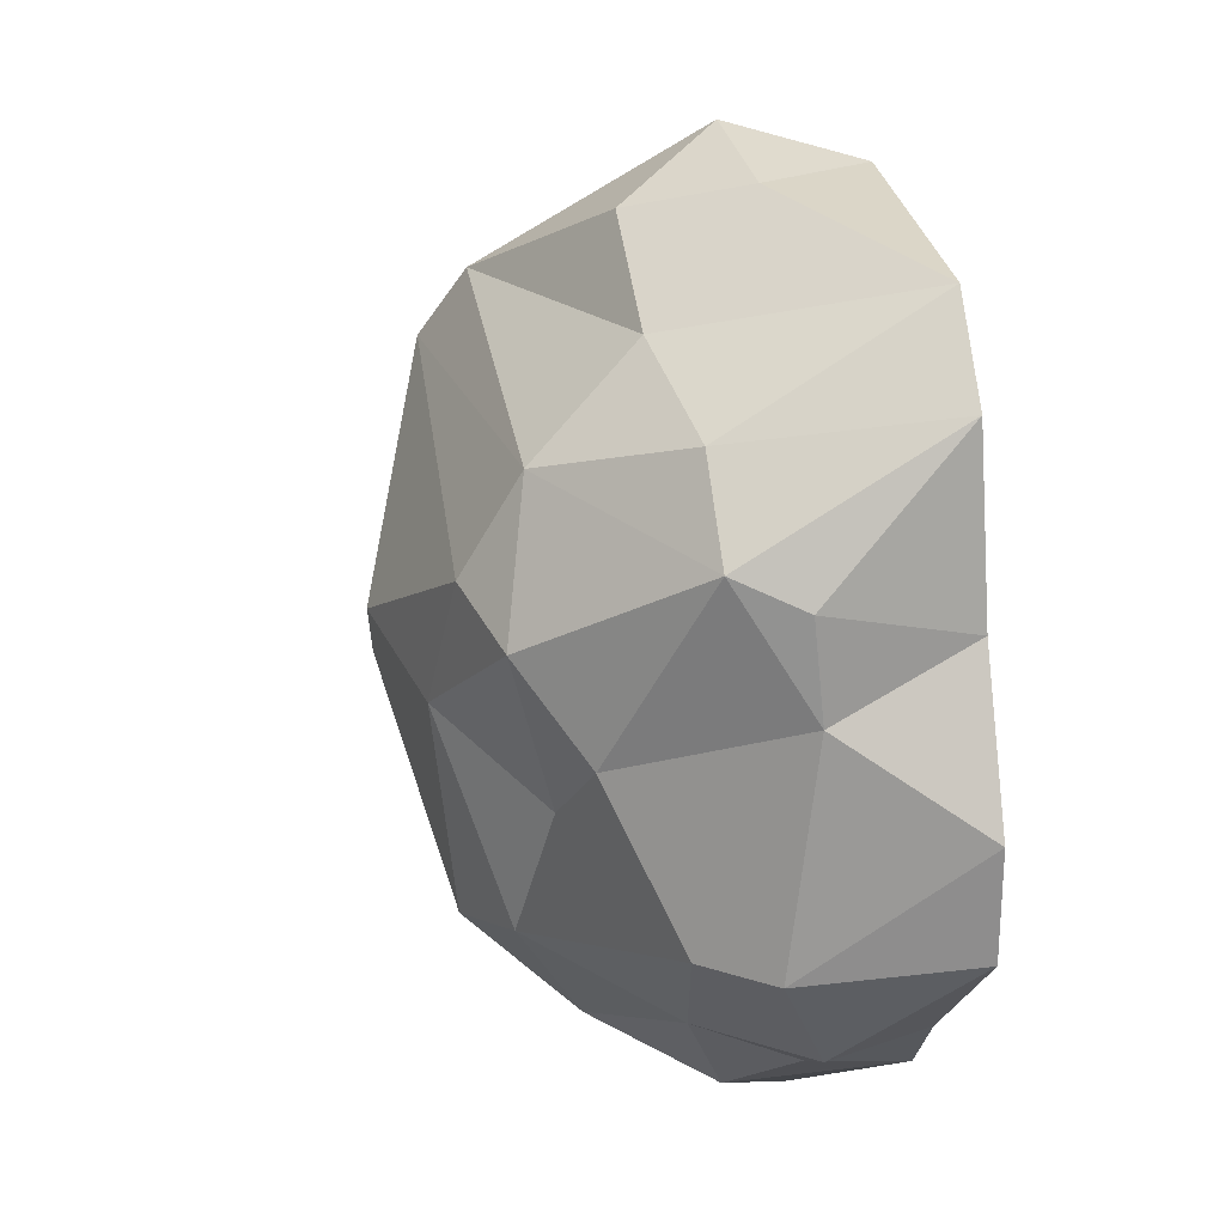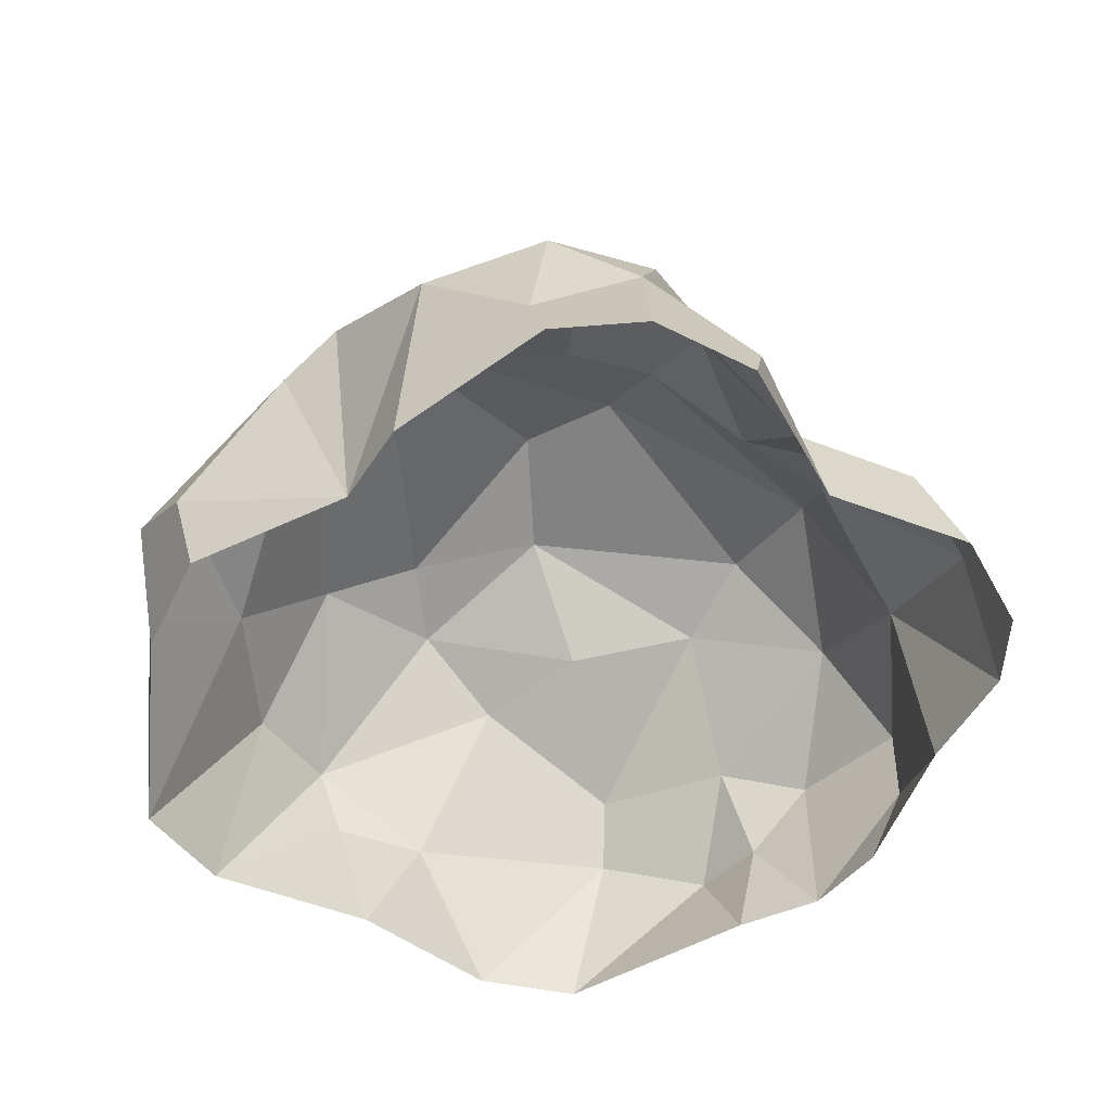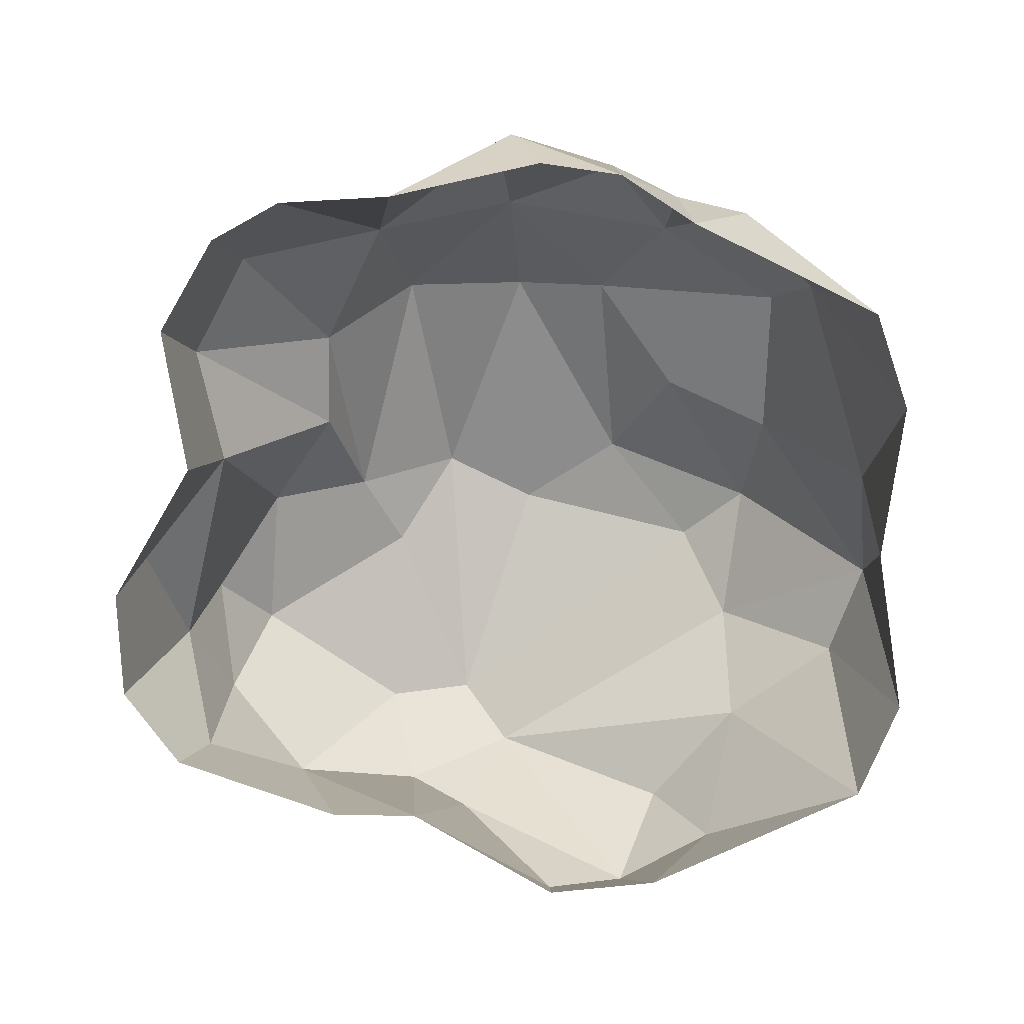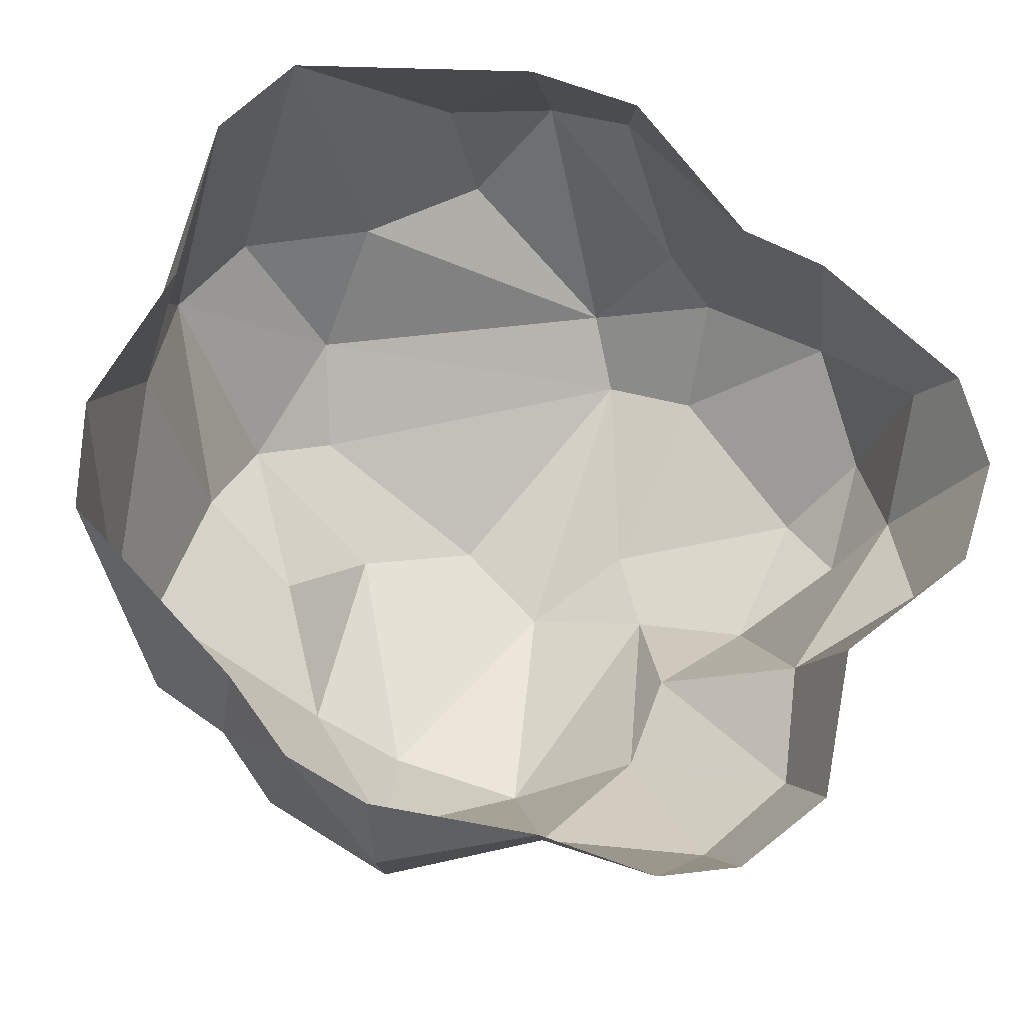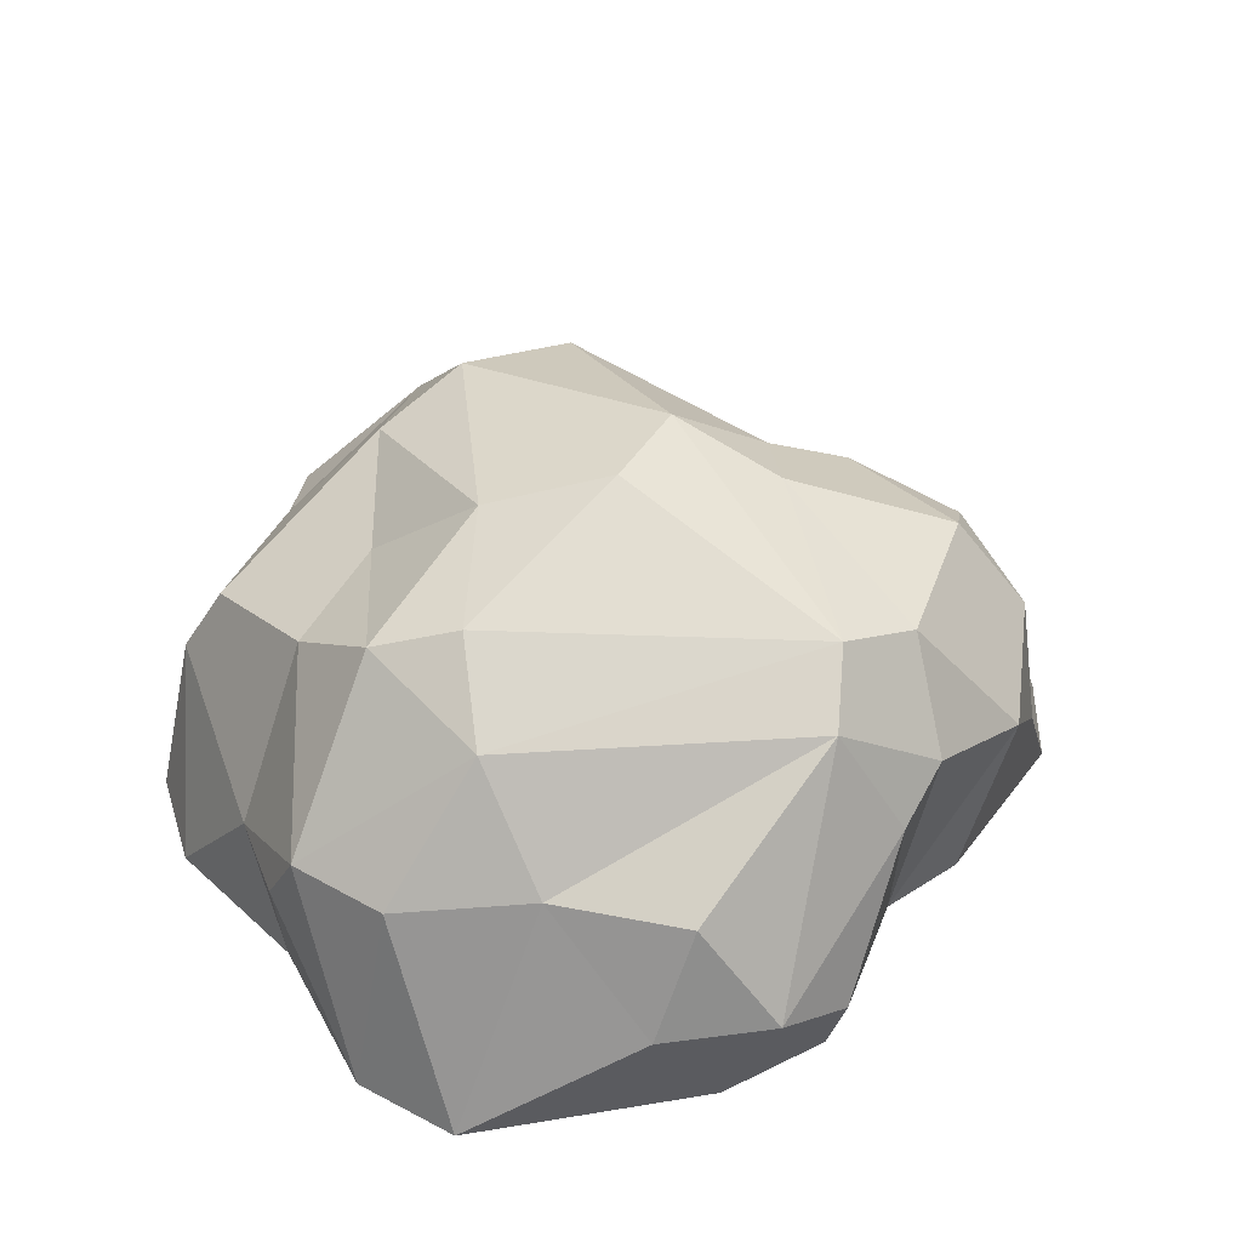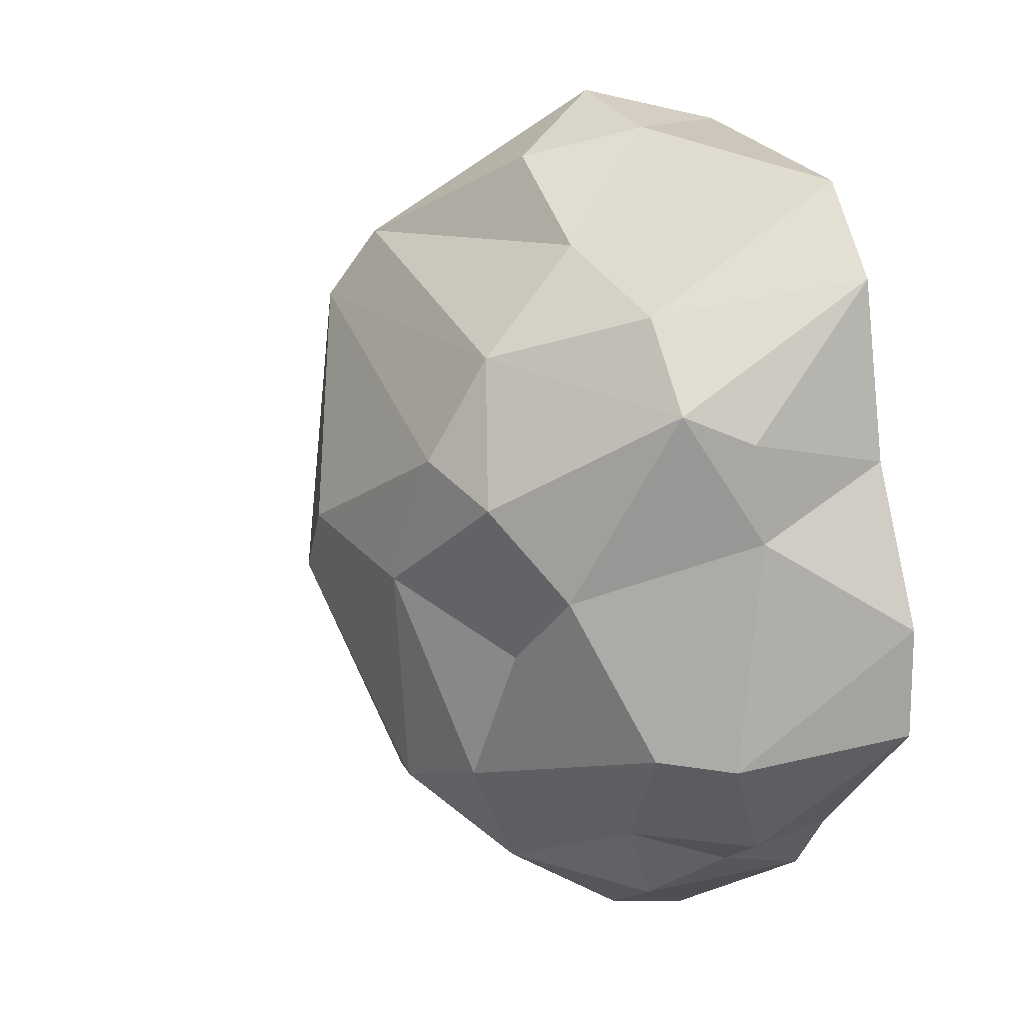
<metadata>
{"format":"obj","ext":"obj","renderer":"f3d","projection":"perspective","resolution":1024,"background":"white","views":[{"elev":26.5,"azim":-101.3,"up":"+Z"},{"elev":-51.2,"azim":79.0,"up":"+Y"},{"elev":-77.8,"azim":-159.6,"up":"+Y"},{"elev":-21.4,"azim":-10.0,"up":"+Z"},{"elev":45.0,"azim":-15.4,"up":"+Y"},{"elev":19.4,"azim":-113.2,"up":"+Z"}]}
</metadata>
<code>
g Bush_b_l_04
v -1.506 -0.03063 -0.03418
v -1.226 -0.03914 0.4828
v -1.104 -0.02676 1.096
v -1.299 0.4424 0.2753
v -1.518 -0.02821 -0.4177
v -0.9775 -0.03489 -0.9871
v -1.196 0.7073 0.7232
v -1.269 0.4721 0.6177
v -1.201 0.3761 -0.9102
v -1.363 0.5505 -0.5192
v -1.216 0.7886 -0.4975
v 0.06842 -0.03175 -1.482
v -0.5078 -0.03154 -1.402
v -0.7809 -0.03775 -1.254
v 0.2004 0.6002 -1.343
v 0.4683 -0.0295 -1.606
v 0.758 -0.03154 -1.563
v 1.069 -0.03449 -1.31
v -0.4397 0.2765 -1.526
v -0.3727 0.5305 -1.506
v -0.3259 0.942 -1.239
v -0.7791 0.5846 -1.253
v 0.7252 0.3335 -1.439
v 1.04 0.3465 -1.159
v 0.5826 0.8238 -0.9817
v 1.752 -0.03154 -0.02655
v 1.63 -0.03424 -0.4054
v 1.176 -0.03154 -0.7734
v 1.553 0.5564 -0.05427
v 1.414 0.8496 -0.1409
v 1.655 -0.03258 0.3106
v 1.156 -0.03154 0.7314
v 1.521 0.2286 -0.4654
v 1.107 0.3916 -0.7113
v 1.573 0.225 0.3475
v 1.511 0.7632 0.2747
v 1.341 0.6153 0.6932
v 0.05573 -0.03177 1.448
v 0.458 -0.03094 1.344
v 0.8567 -0.0358 0.8456
v 0.2155 0.4133 1.558
v -0.02164 0.7727 1.38
v 0.4901 0.2606 1.431
v 0.7642 0.7233 1.12
v -0.1944 0.3809 1.487
v -0.8353 -0.03148 1.38
v -0.4626 0.7801 1.149
v 0.07668 1.547 0.08714
v 0.3435 1.505 -0.2034
v 0.2055 1.193 -1.036
v -0.3693 1.421 -0.02511
v -0.8344 1.25 0.3534
v 0.6343 1.29 0.7717
v -0.5806 1.15 0.8128
v 0.669 1.341 0.03139
v 0.7196 1.219 -0.2876
v -0.2342 1.324 -0.8698
v -0.7016 1.092 -0.2582
v -0.5658 1.197 -0.7454
v -0.5359 1.349 0.4551
v -0.95 0.7087 1.001
v -1.018 1.028 0.04796
v -0.9669 0.372 -1.066
v 0.7172 0.8643 -0.6414
v 1.068 0.9788 -0.3932
v 1.299 1.045 0.1028
v 0.9335 1.159 0.6624
v 0.5408 1.139 1.024
v -0.8928 0.7227 -0.9318
v 0.9423 0.8309 0.9581
f 4 7 62
f 2 8 4
f 7 52 62
f 3 8 2
f 3 61 7
f 1 10 5
f 10 9 5
f 69 63 9
f 11 59 69
f 15 21 50
f 13 14 19
f 20 22 21
f 63 22 14
f 16 23 17
f 12 15 16
f 15 25 23
f 23 25 24
f 50 25 15
f 37 70 40
f 30 66 36
f 67 70 37
f 44 68 41
f 39 40 43
f 40 44 43
f 38 45 46
f 45 47 46
f 42 45 41
f 42 47 45
f 49 56 50
f 56 64 25
f 56 65 64
f 51 58 52
f 58 62 52
f 57 59 51
f 51 59 58
f 50 57 49
f 57 21 59
f 60 53 48
f 54 47 68
f 52 60 51
f 52 7 54
f 48 53 49
f 67 66 55
f 53 67 55
f 11 10 4 62
f 2 4 1
f 4 8 7
f 8 3 7
f 5 9 6
f 6 9 63
f 1 4 10
f 69 9 10 11
f 20 15 12 19
f 22 20 19 14
f 15 20 21
f 12 13 19
f 18 17 23 24
f 22 69 21
f 14 6 63
f 63 69 22
f 29 26 27 33
f 16 15 23
f 25 64 24
f 30 29 34 65
f 30 65 66
f 33 34 29
f 33 27 28 34
f 24 34 28 18
f 34 64 65
f 31 26 29 35
f 34 24 64
f 32 31 35 37
f 37 36 66 67
f 32 37 40
f 29 36 35
f 35 36 37
f 29 30 36
f 41 38 39 43
f 65 56 55 66
f 41 68 42
f 43 44 41
f 44 70 68
f 40 70 44
f 38 41 45
f 46 61 3
f 46 47 61
f 68 47 42
f 47 54 61
f 49 55 56
f 50 56 25
f 57 51 48 49
f 62 58 59 11
f 70 67 53 68
f 50 21 57
f 59 21 69
f 51 60 48
f 53 60 54
f 60 52 54
f 54 7 61
f 49 53 55
f 54 68 53

</code>
